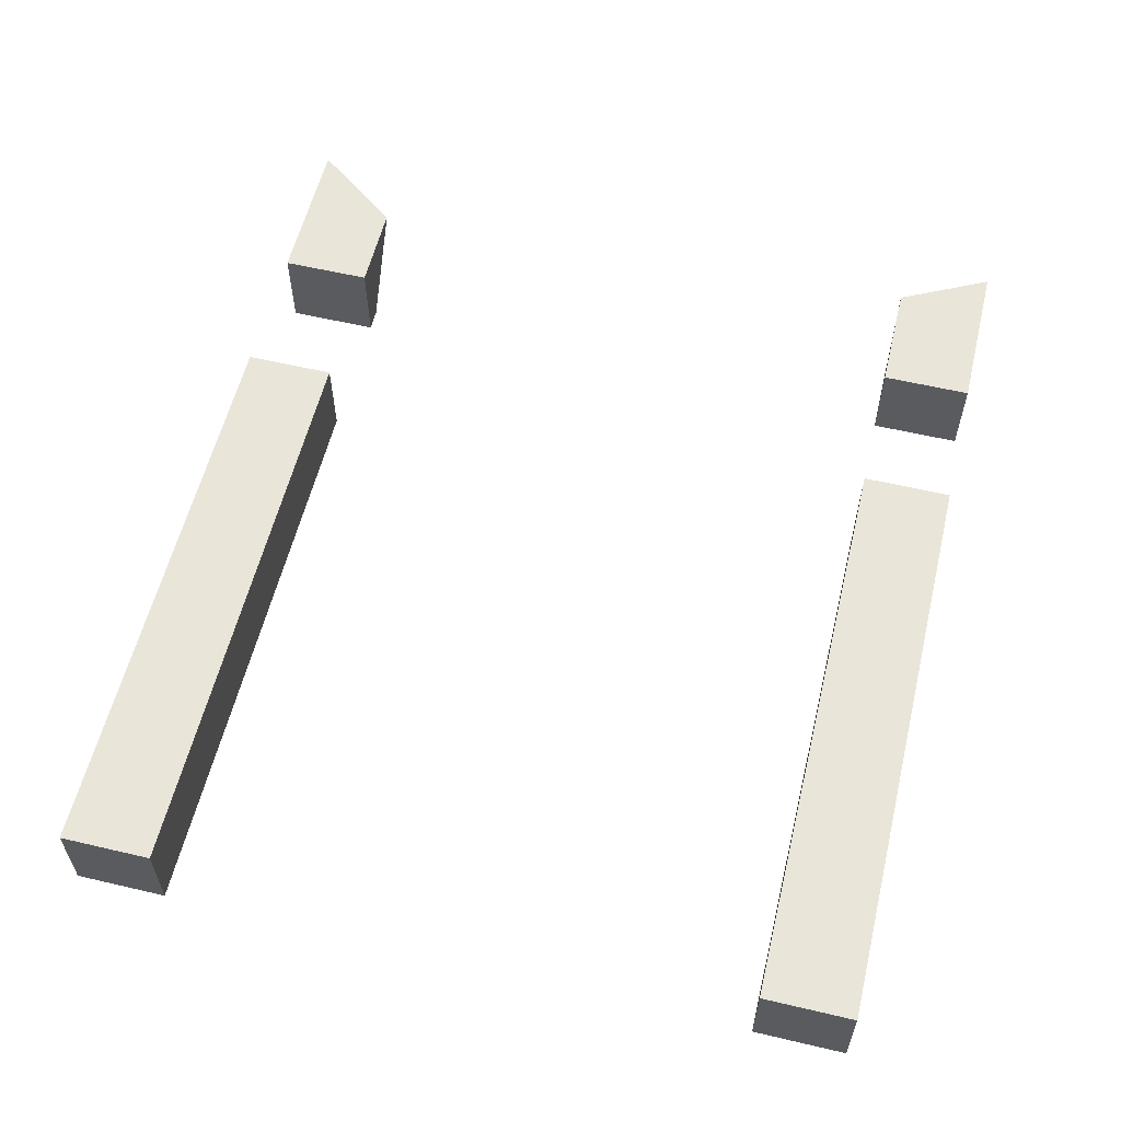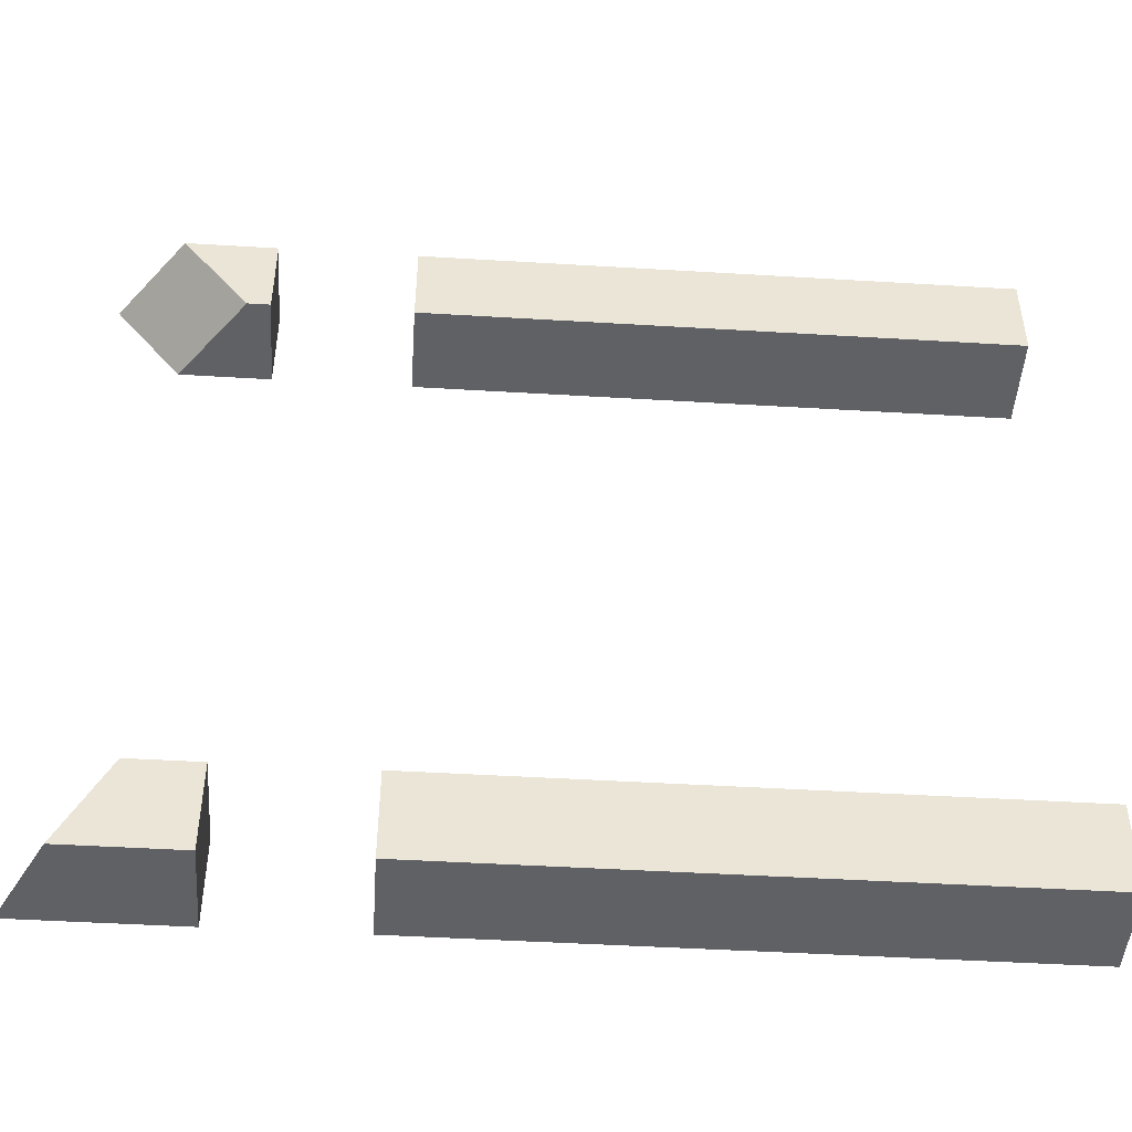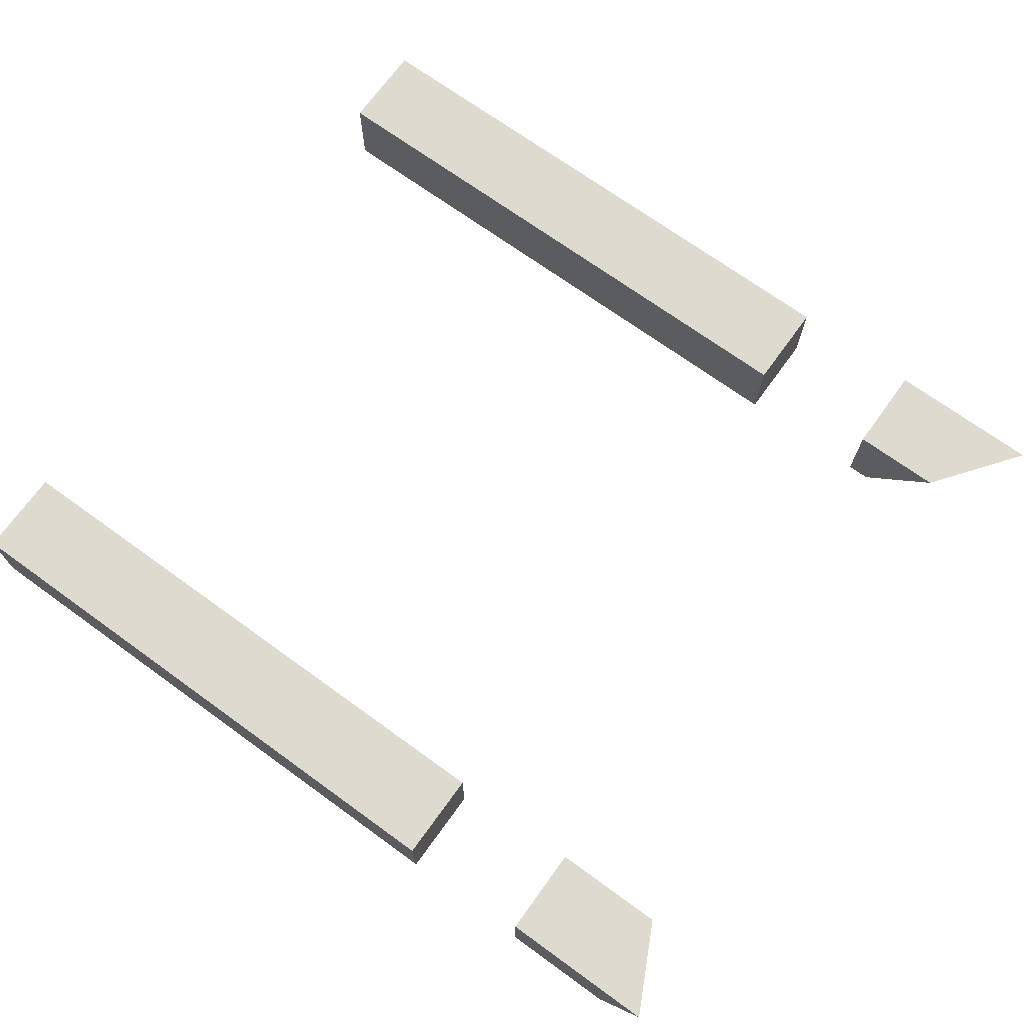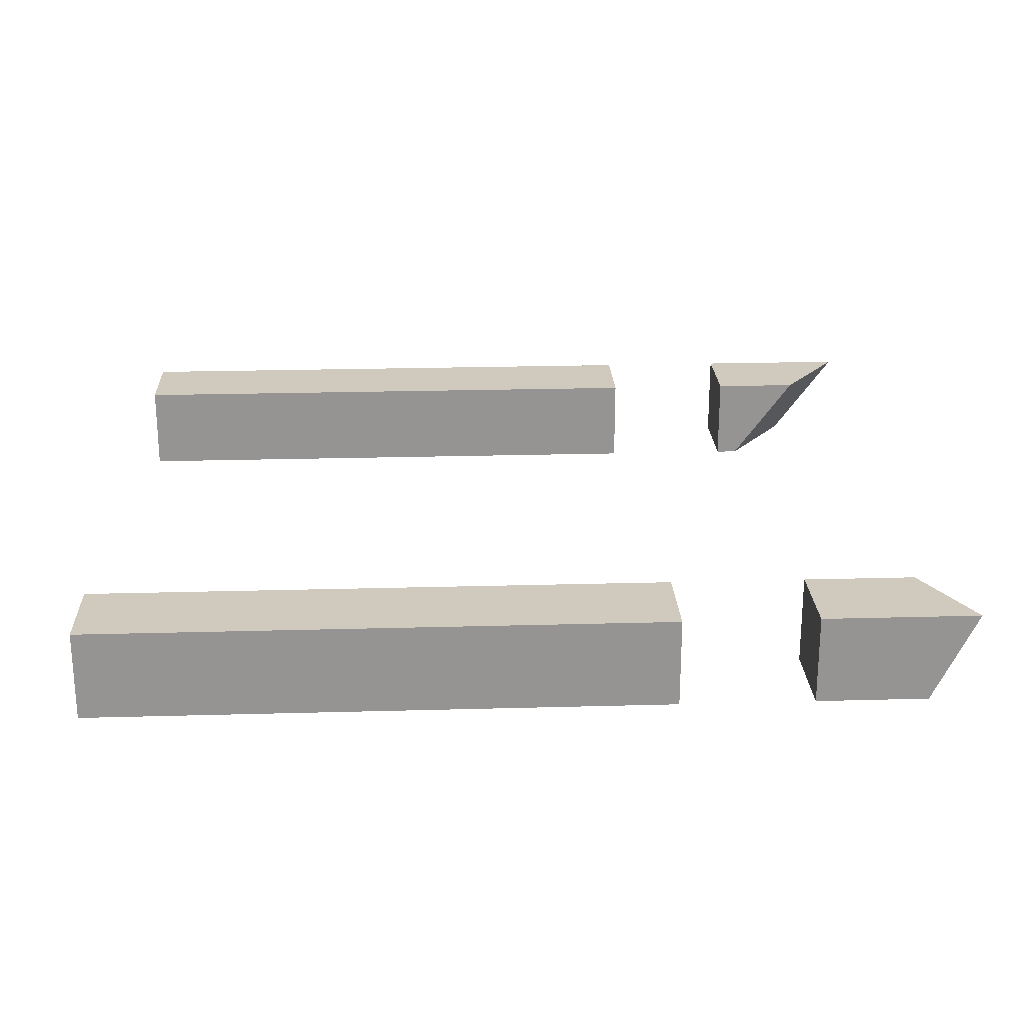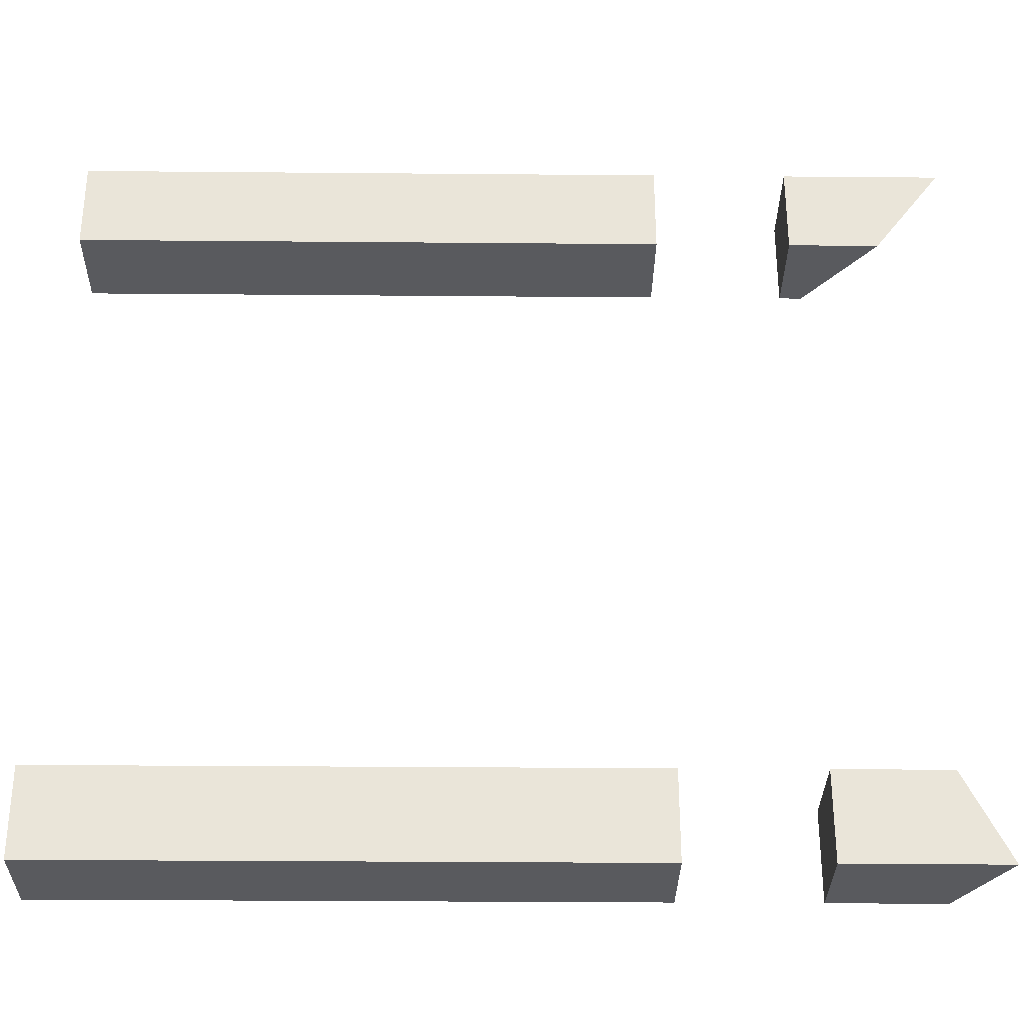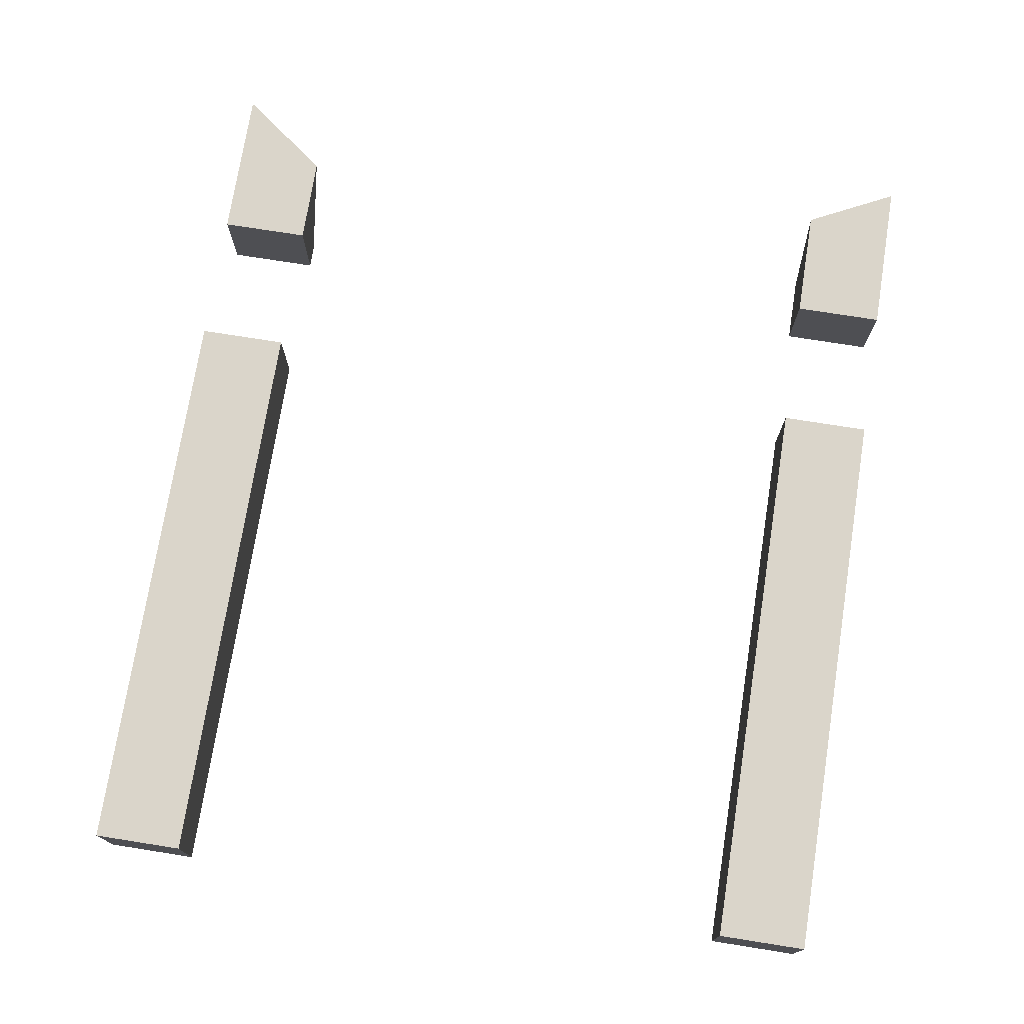
<metadata>
{"format":"obj","ext":"obj","renderer":"f3d","projection":"perspective","resolution":1024,"background":"white","views":[{"elev":58.4,"azim":-76.4,"up":"+Z"},{"elev":-47.2,"azim":176.1,"up":"+Y"},{"elev":71.0,"azim":35.9,"up":"+Z"},{"elev":23.1,"azim":-2.7,"up":"+Z"},{"elev":-31.5,"azim":-0.7,"up":"+Y"},{"elev":74.3,"azim":-81.0,"up":"+Z"}]}
</metadata>
<code>
o right_inner_corner
v  0.5 0.4375 0.0781
v  0.5 0.4375 0.0156
v  0.9063 0.4375 0.0156
v  0.9063 0.4375 0.0781
v  0.5 0.5 0.0781
v  0.9063 0.5 0.0781
v  0.9063 0.5 0.0156
v  0.5 0.5 0.0156
v  1 0.4375 0.0781
v  1 0.4375 0.0156
v  1.078 0.4375 0.0156
v  1.109 0.4375 0.0781
v  1 0.5 0.0781
v  1.078 0.5 0.0781
v  1.047 0.5 0.0156
v  1 0.5 0.0156
v  0.5 0.9063 0.0781
v  0.5 0.9063 0.0156
v  0.9063 0.9063 0.0156
v  0.9063 0.9063 0.0781
v  0.5 0.9688 0.0781
v  0.9063 0.9688 0.0781
v  0.9063 0.9688 0.0156
v  0.5 0.9688 0.0156
v  1 0.9063 0.0781
v  1 0.9063 0.0156
v  1.016 0.9063 0.0156
v  1.062 0.9063 0.0781
v  1 0.9688 0.0781
v  1.109 0.9688 0.0781
v  1.062 0.9688 0.0156
v  1 0.9688 0.0156
f 1 2 3 4
f 5 6 7 8
f 3 2 8 7
f 1 4 6 5
f 2 1 5 8
f 4 3 7 6
f 9 10 11 12
f 13 14 15 16
f 11 10 16 15
f 9 12 14 13
f 10 9 13 16
f 12 11 15 14
f 17 18 19 20
f 21 22 23 24
f 19 18 24 23
f 17 20 22 21
f 18 17 21 24
f 20 19 23 22
f 25 26 27 28
f 29 30 31 32
f 27 26 32 31
f 25 28 30 29
f 26 25 29 32
f 30 28 27 31

</code>
